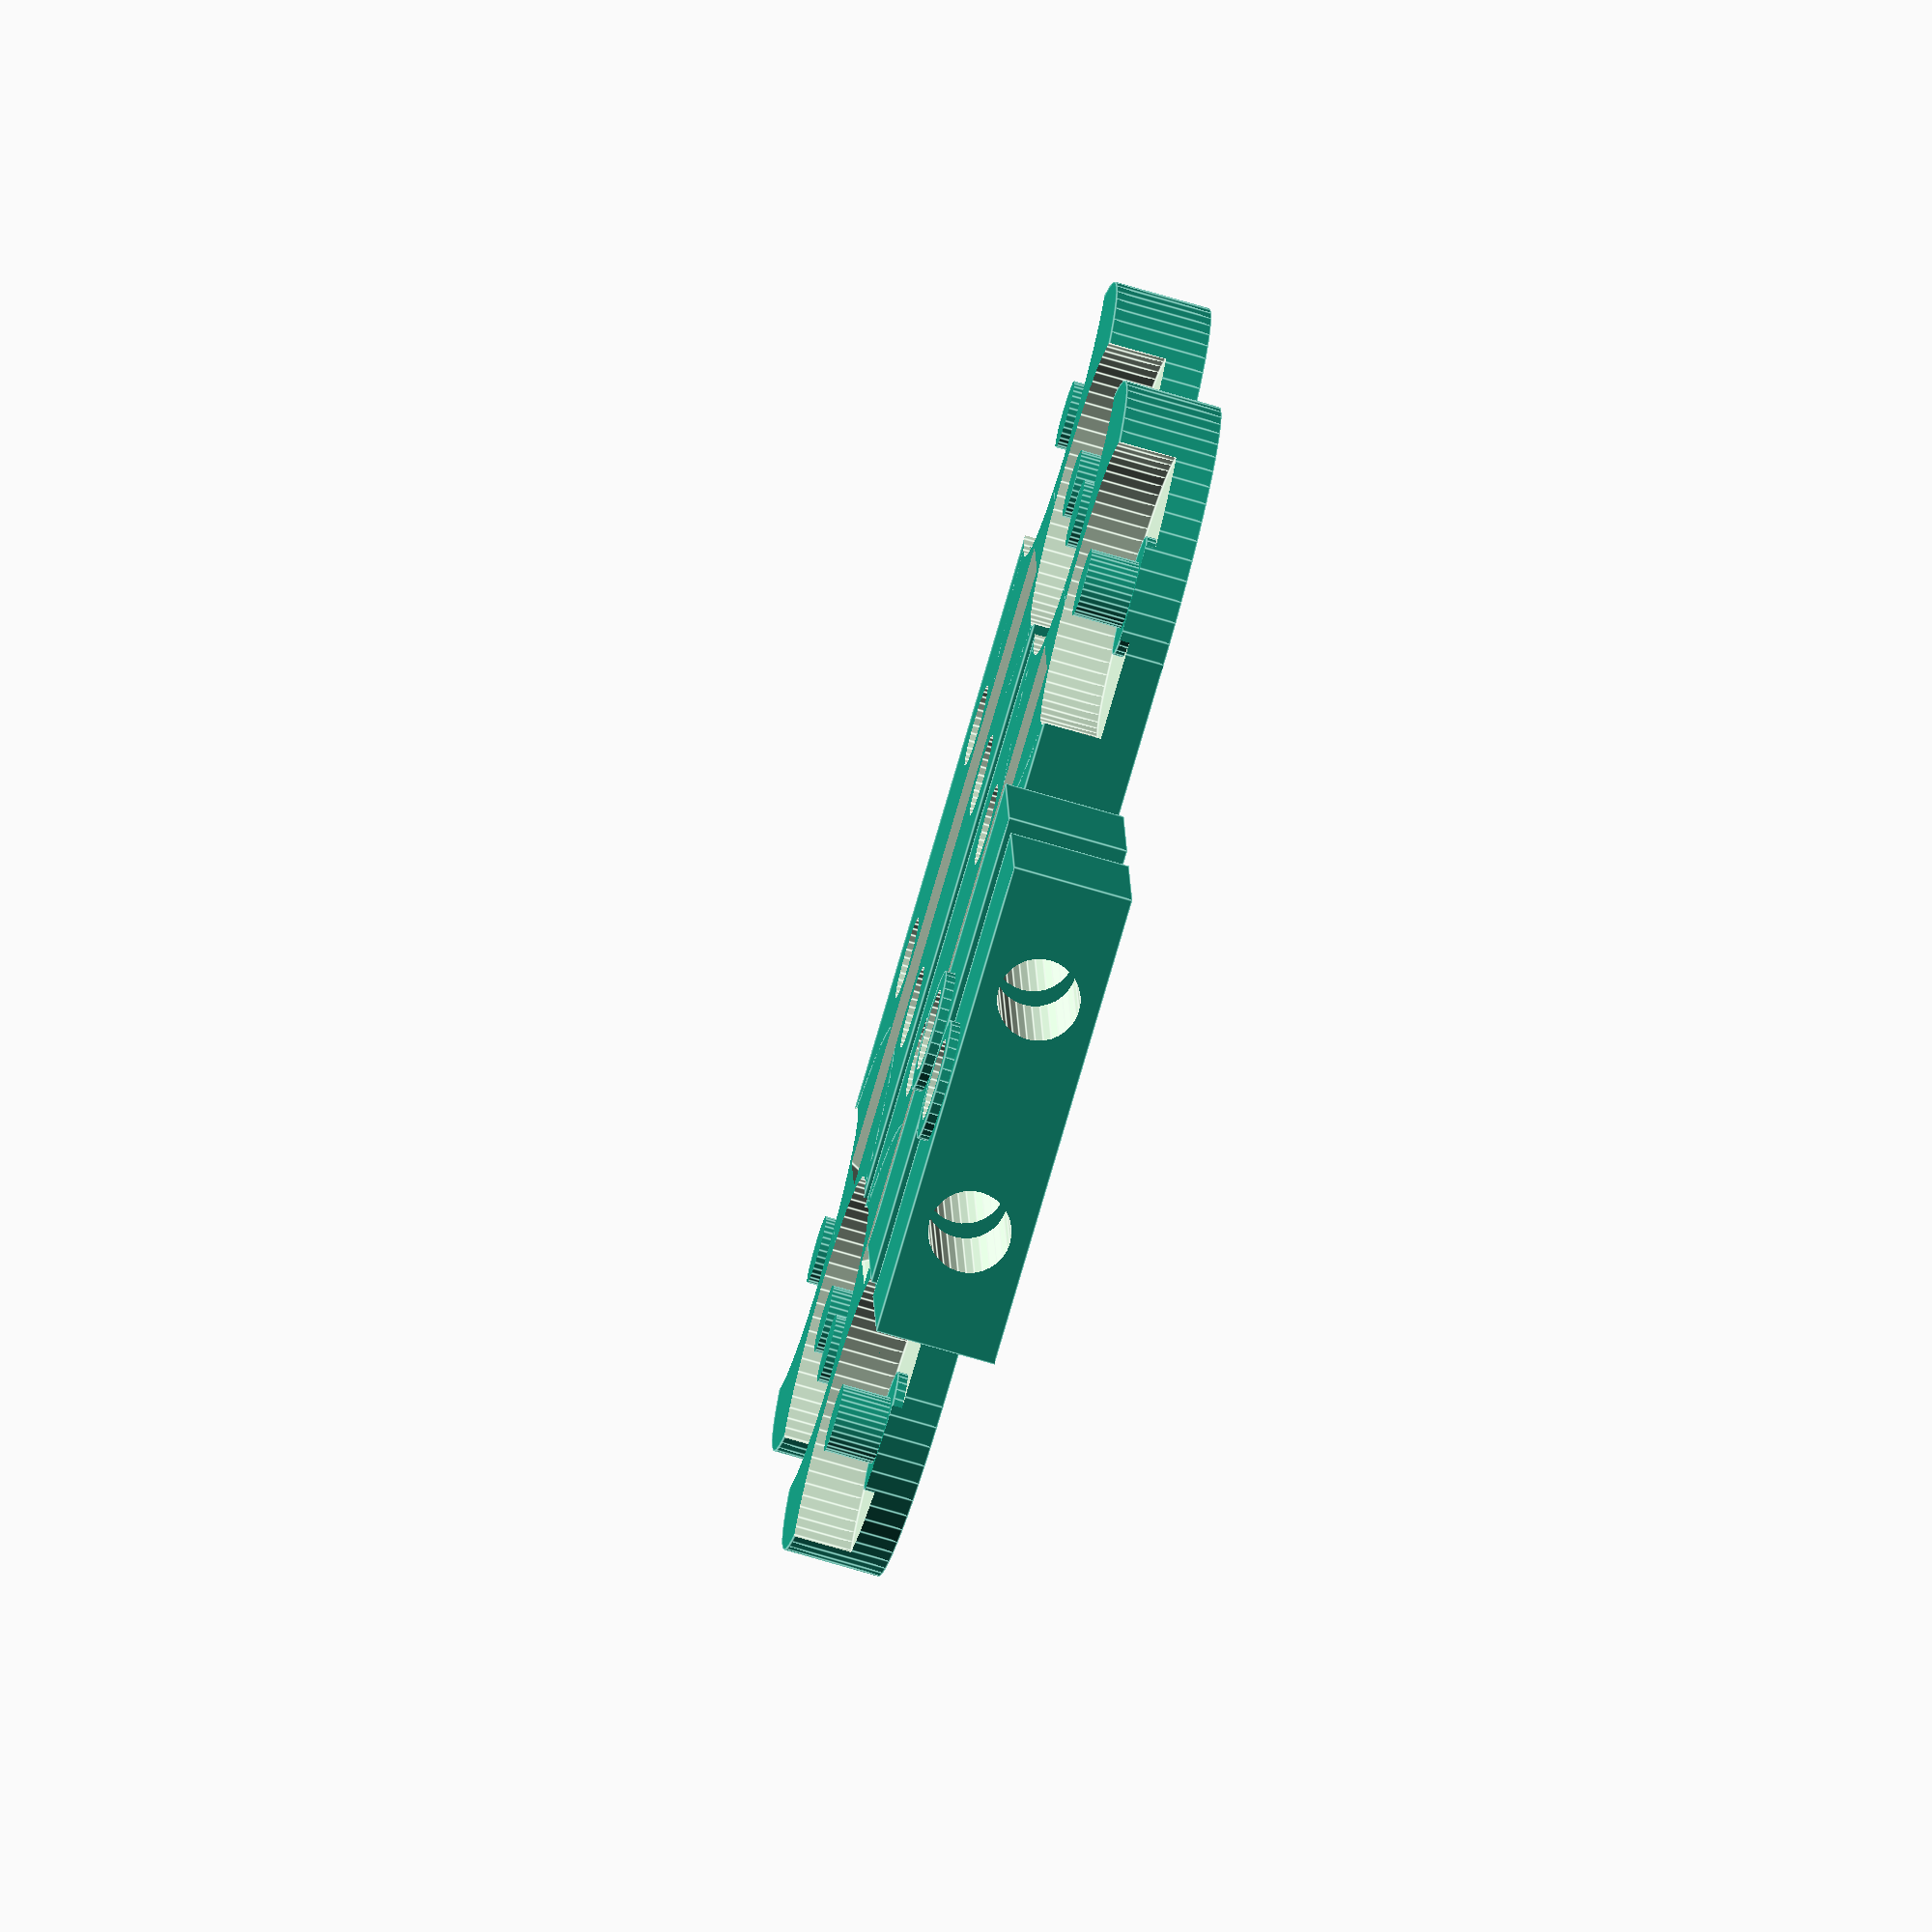
<openscad>
width = 34;
length = 24;
height = 5;

translate([-25,0,4])
rotate([0,180,0])
TractionSledTop();
translate([-5,0,4])
TractionSledBottom();




//translate([5,0,3+4])
translate([20,0,2.5])
rotate([0,90,0])
WheelMount();

translate([10,0,2.5])
rotate([0,90,0])
WheelMount();


/*
translate([0,0,7])
rotate([0,90,0])
difference()
{
    cylinder(d=30, h=4, center=true, $fn=128);
    cylinder(d=3.4, h=5, center=true, $fn=32);
}
*/

module WheelMount()
{
    difference()
    {
        union()
        {
            cube([5,20,7], center=true);
            rotate([0,-90,0])
            translate([0,0,0.2])
            cylinder(d=5,h=5.4, center=true, $fn=32);
        }   
        translate([0,5,0])
        cylinder(d=3.4,h=12, center=true, $fn=32);
        translate([0,-5,0])
        cylinder(d=3.4,h=12, center=true, $fn=32);
        rotate([0,90,0])
        translate([0,0,0])
        cylinder(d=3.4,h=12, center=true, $fn=32);
    }
}
        
//Sled();
//BallbearingCutout();
//SingleWheel2();

module HalfSled()
{
    difference()
    {
        Sled();
        translate([0.5*width+5,0,-0.5*height])
        cube([width,length*3,height+2], center=true);
    }
}

module BB3x10x4Holder()
{
    translate([0,5,0])
    difference()
    {
        translate([0,0,-2.5])
        union()
        {
            cube([20,10,5], center=true);
            translate([0,5,0])
            cylinder(d=20,h=5, center=true, $fn=128);
        }
        translate([0,17,-2.5])
        cube([22,10,7], center=true);
        translate([0,10,0])
        BallbearingCutout();
        translate([5,0,0])
        cylinder(d=3.4,h=2*height+1, center=true, $fn=32);
        translate([-5,0,0])
        cylinder(d=3.4,h=2*height+1, center=true, $fn=32); 
    }
}

module SingleWheel()
{
    difference()
    {
        translate([0,0,-0.5*height])
        cylinder(d=width-6, h=height, $fn= 64, center=true);
        translate([0.5*width+5,0,-0.5*height])
        cube([width,length*3,height+2], center=true);
        
        translate([-(0.5*width-5),0,0])
        BallbearingCutout();
        
        translate([0,0,0])
        cylinder(d=3.4,h=2*height+1, center=true, $fn=32);
        translate([0,10,0])
        cylinder(d=3.4,h=2*height+1, center=true, $fn=32);
        translate([0,-10,0])
        cylinder(d=3.4,h=2*height+1, center=true, $fn=32);     
    }
}

module SingleWheel2()
{
    difference()
    {
        union()
        {
            translate([0,3,-2])
            cylinder(d=10, h=4, $fn=64, center=true);
            translate([0,19,-2])
            cube([10,32,4], center=true);
        }
        translate([0,0,0])
        BallbearingCutout();
        translate([0,10,0])
        cylinder(d=3.4,h=10, center=true, $fn=32);
        translate([0,20,0])
        cylinder(d=3.4,h=10, center=true, $fn=32);
        translate([0,30,0])
        cylinder(d=3.4,h=10, center=true, $fn=32);
    }
}


module Sled()
{
    translate([-10,0,4])
    SledTop();
    translate([10,0,4])
    SledBottom();
}

module SledBase()
{
    difference()
    {
        translate([0,0,-2])
        union()
        { 
            cube([18,20,4], center=true);
            translate([0,10,0])
            cylinder(d=18, h=4, $fn=64, center=true);
            translate([0,-10,0])
            cylinder(d=18, h=4, $fn=64, center=true);
        }
        translate([7,12,0])
        BallbearingCutout();
        translate([-7,12,0])
        BallbearingCutout();
        translate([7,-12,0])
        BallbearingCutout();
        translate([-7,-12,0])
        BallbearingCutout();
        /*
        translate([5,0,0])
        rotate([0,90,0])
        ballbearingCutout();
        translate([-5,0,0])
        rotate([0,90,0])
        ballbearingCutout();
        rotate([0,90,0])
        cylinder(d=3.4,h=21,center=true, $fn=32);
        */
    }
}

module TractionSledBase()
{
    difference()
    {
        translate([0,0,-2])
        union()
        { 
            cube([18,32,4], center=true);
            translate([0,16,0])
            cylinder(d=18, h=4, $fn=64, center=true);
            translate([0,-16,0])
            cylinder(d=18, h=4, $fn=64, center=true);
        }
        translate([7,18,0])
        BallbearingCutout();
        translate([-7,18,0])
        BallbearingCutout();
        translate([7,-18,0])
        BallbearingCutout();
        translate([-7,-18,0])
        BallbearingCutout();
        
    }
}

module TractionSledTop()
{
    difference()
    {
        rotate([0,180,0])
        difference()
        {
            TractionSledBase();
            translate([5,5,0])
            cylinder(d=3.4,h=2*height+1, center=true, $fn=32);
            translate([-5,5,0])
            cylinder(d=3.4,h=2*height+1, center=true, $fn=32);
            translate([5,-5,0])
            cylinder(d=3.4,h=2*height+1, center=true, $fn=32);
            translate([-5,-5,0])
            cylinder(d=3.4,h=2*height+1, center=true, $fn=32);
        }
        translate([0,0,7])
        rotate([0,90,0])
        cylinder(d=30, h=4.6, center=true, $fn=128);
    }     
}

module TractionSledBottom()
{
    difference()
    {
        TractionSledBase();
        translate([5,5,-4])
        ScrewCutout(5);
        translate([-5,5,-4])
        ScrewCutout(5);
        translate([5,-5,-4])
        ScrewCutout(5);
        translate([-5,-5,-4])
        ScrewCutout(5);
        translate([0,0,7])
        rotate([0,90,0])
        cylinder(d=30, h=4.6, center=true, $fn=128);
    }
}

module SledTop()
{
    difference()
    {
        SledBase();
        translate([0,5,0])
        cylinder(d=3.4,h=2*height+1, center=true, $fn=32);
        translate([0,-5,0])
        cylinder(d=3.4,h=2*height+1, center=true, $fn=32);
        translate([5,0,0])
        cylinder(d=3.4,h=2*height+1, center=true, $fn=32);
        translate([-5,0,0])
        cylinder(d=3.4,h=2*height+1, center=true, $fn=32);
    }
}

module SledBottom()
{
    difference()
    {
        SledBase();
        translate([0,5,-4])
        ScrewCutout(5);
        translate([0,-5,-4])
        ScrewCutout(5);
        translate([5,0,-4])
        ScrewCutout(5);
        translate([-5,0,-4])
        ScrewCutout(5);
    }
}

module ScrewCutout(length)
{
    translate([0,0,-1])
    union()
    {
        cylinder(d=3.4, h=length+2, $fn=32);
        hull()
        {
            cylinder(d=6, h=3, $fn=32);
            cylinder(d=3.4, h=4, $fn=32);
        }
    }
}

module BallbearingCutout()
{
    difference()
    {
        cylinder(d=12, h=4.8, $fn=64, center=true);
        cylinder(d=2.8, h=6, $fn=32, center=true);
        translate([0,0,-3])
        cylinder(d=5, h=2, $fn=32, center=true);
        translate([0,0,3])
        cylinder(d=5, h=2, $fn=32, center=true);
    }
}
        
    
</openscad>
<views>
elev=74.4 azim=85.8 roll=73.7 proj=o view=edges
</views>
